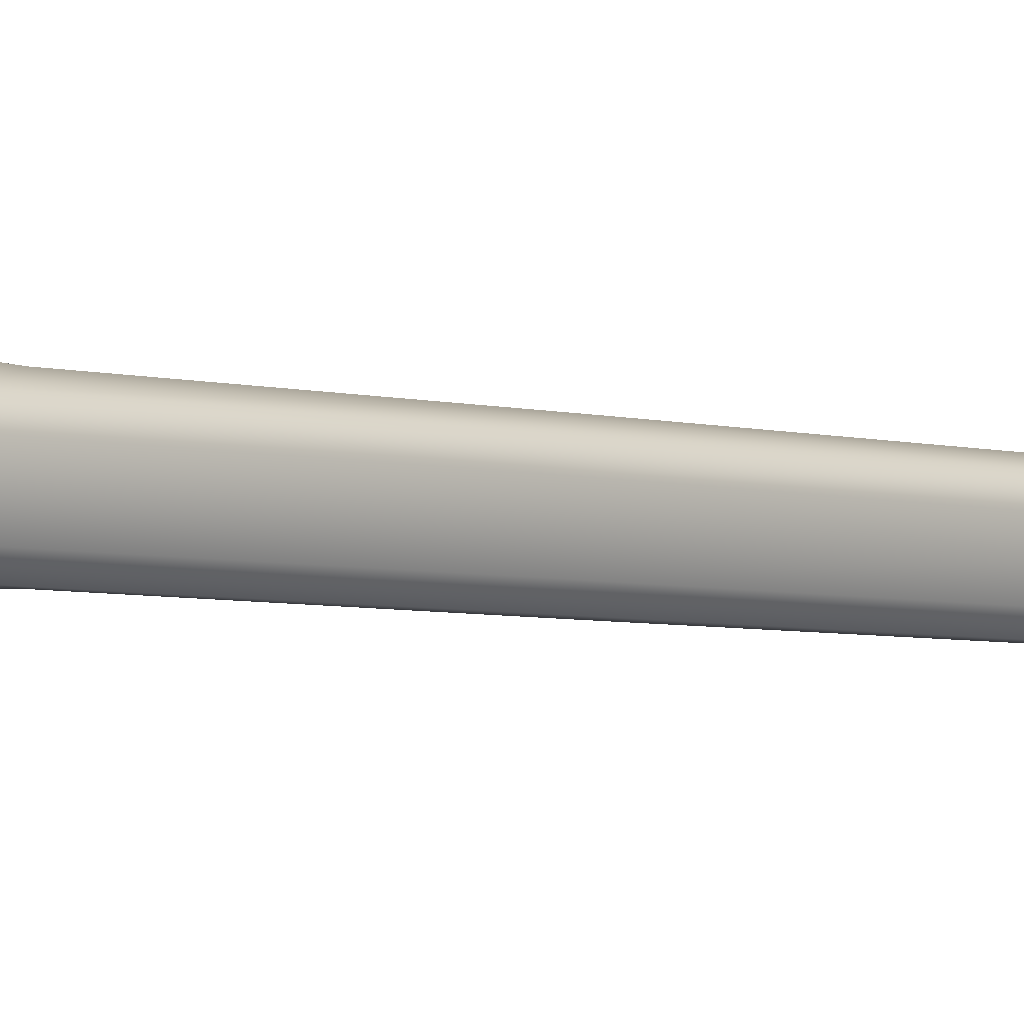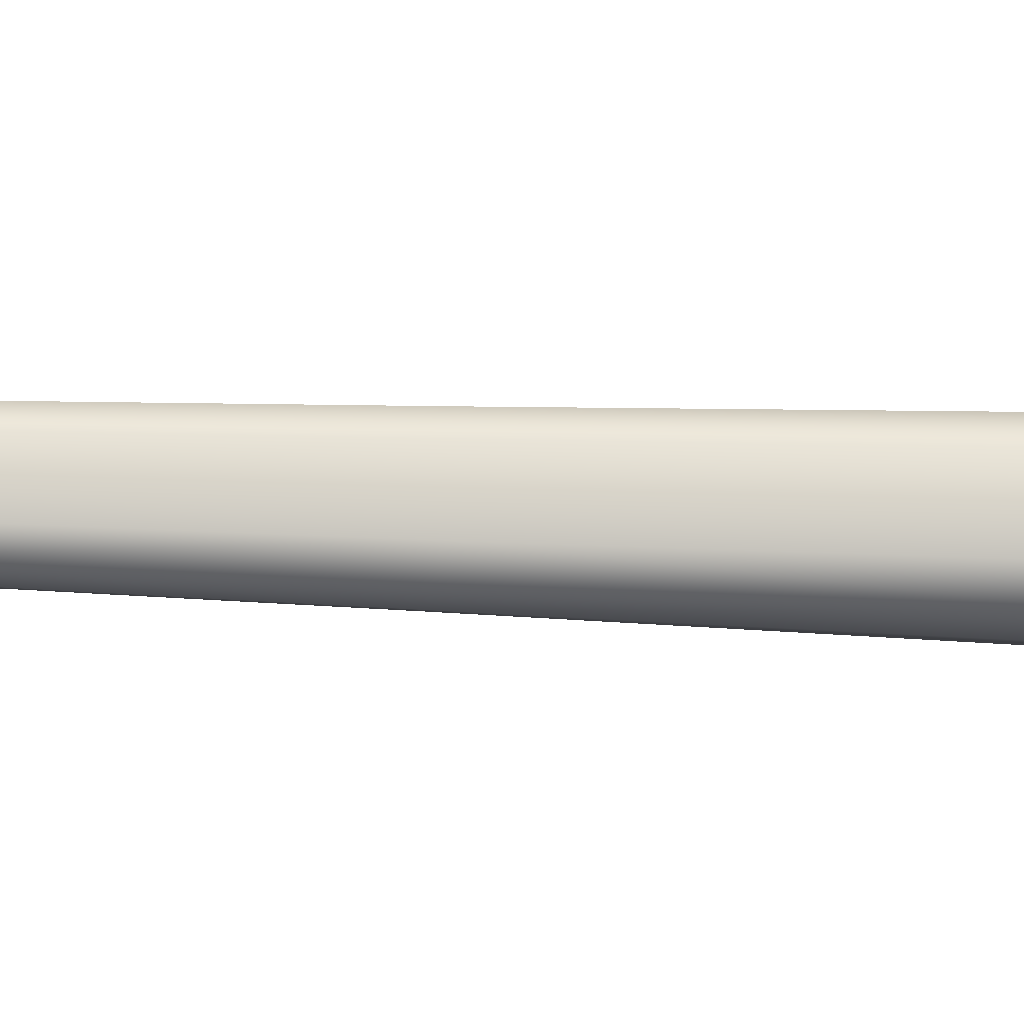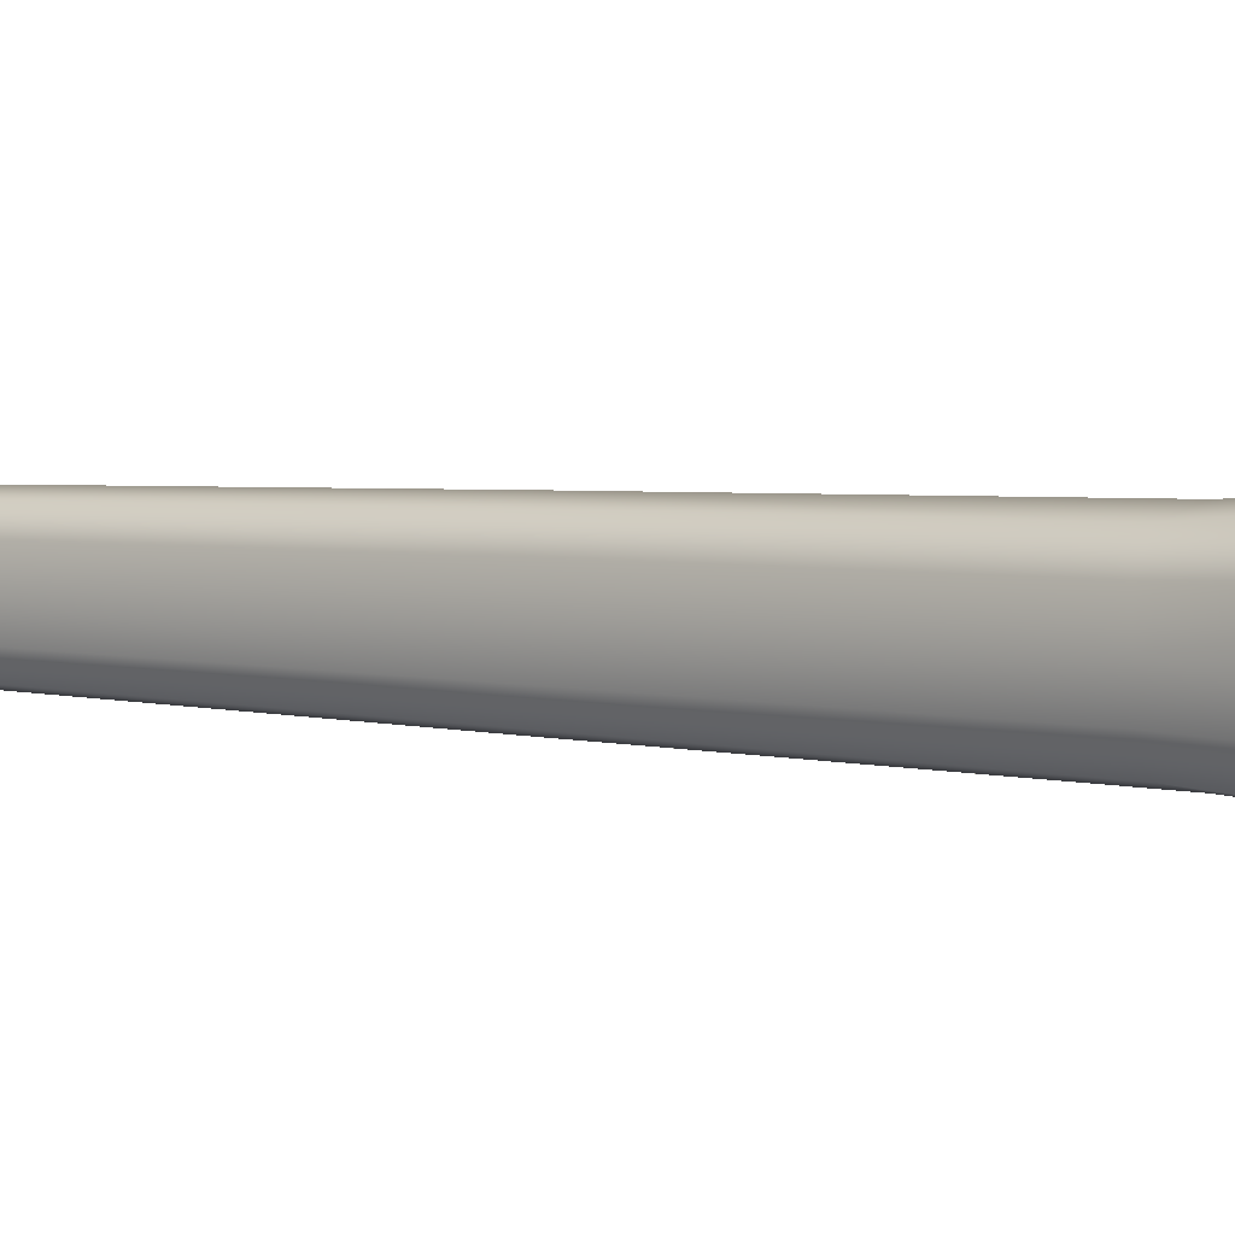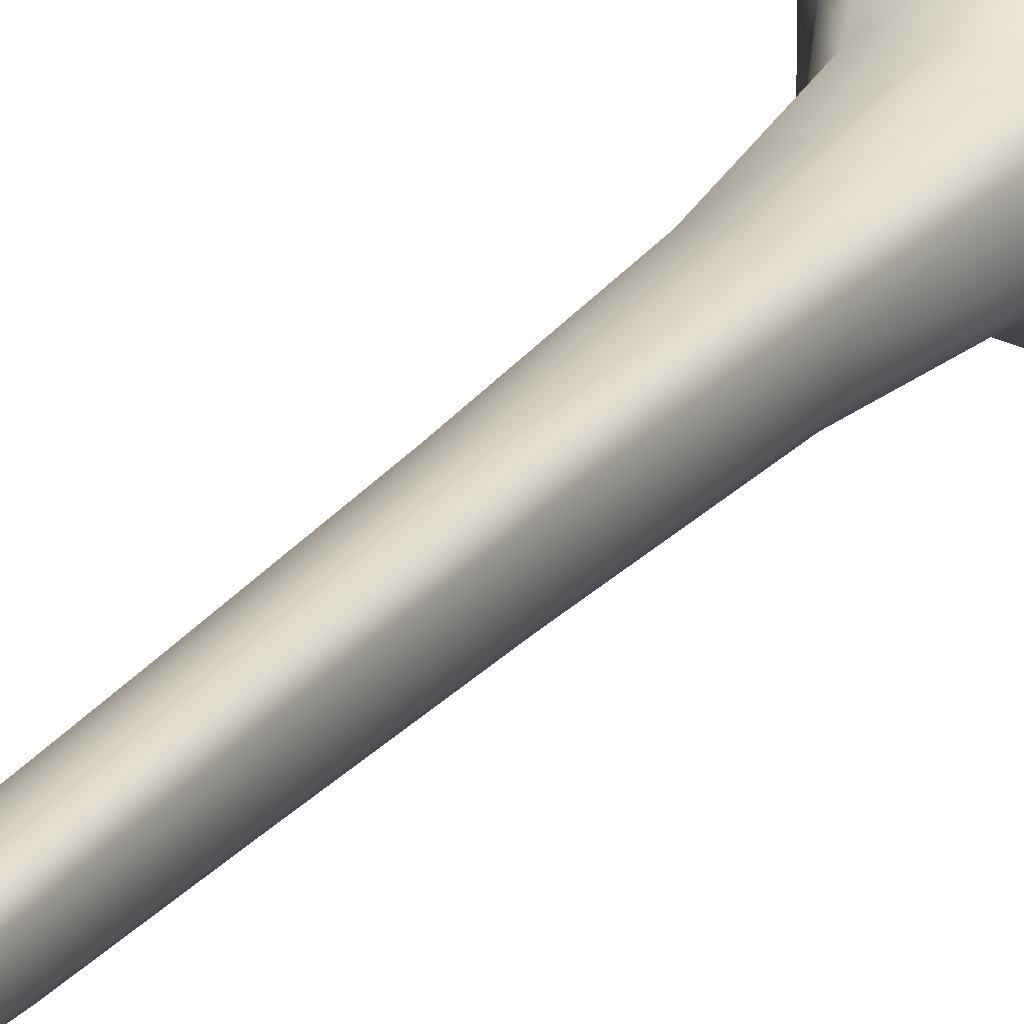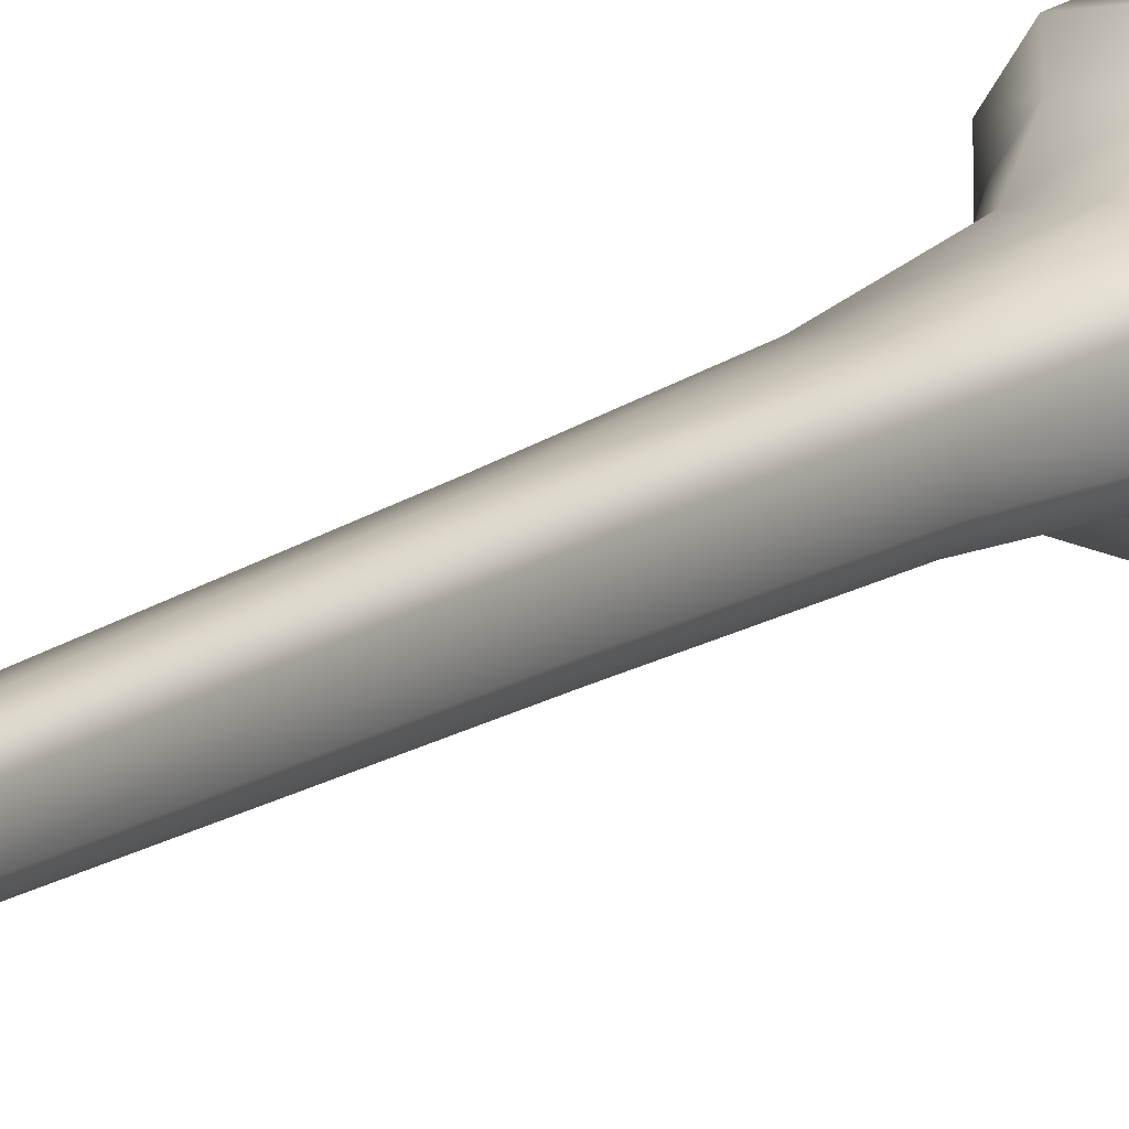
<metadata>
{"format":"obj","ext":"obj","renderer":"f3d","projection":"perspective","resolution":1024,"background":"white","views":[{"elev":6.6,"azim":121.5,"up":"+Z"},{"elev":-13.7,"azim":-98.0,"up":"+Z"},{"elev":3.7,"azim":-52.9,"up":"+Z"},{"elev":21.3,"azim":-154.9,"up":"+Z"},{"elev":12.7,"azim":-150.9,"up":"+Z"}]}
</metadata>
<code>
v  -3.756 0.4728 -3.964
v  -4.688 -0.4889 -5.167
v  -1.092 -1.177 -5.238
v  -1.092 0.1964 -3.675
v  -4.688 -0.9681 -7.132
v  -1.092 -1.725 -7.132
v  2.503 -0.9681 -7.132
v  2.503 -0.4889 -5.167
v  1.571 0.4728 -3.964
v  -1.092 4.045 -2.74
v  -1.092 5.402 -3.785
v  -3.666 5.402 -4.203
v  -4.432 4.011 -3.289
v  1.48 5.402 -4.203
v  2.247 4.011 -3.289
v  0.614 8.624 -5.282
v  -1.092 8.624 -5.018
v  -2.799 8.624 -5.282
v  3.361 3.909 -4.936
v  2.338 5.402 -5.459
v  3.361 3.84 -7.132
v  2.338 5.402 -7.132
v  1.183 8.624 -6.075
v  1.183 8.624 -7.132
v  -1.092 16.14 -5.55
v  -2.246 16.14 -5.748
v  0.0611 16.14 -5.748
v  -1.092 25.22 -5.73
v  -0.2445 25.22 -5.905
v  -1.941 25.22 -5.905
v  0.4455 16.14 -6.341
v  0.4455 16.14 -7.132
v  0.0378 25.22 -6.431
v  0.0378 25.22 -7.132
v  -5.546 3.909 -4.936
v  -5.887 1.575 -4.952
v  -4.688 1.987 -3.317
v  -5.546 3.84 -7.132
v  -5.887 1.302 -7.132
v  -1.092 2.123 -2.773
v  2.503 1.987 -3.317
v  -1.092 33.13 -5.905
v  -1.816 33.13 -6.059
v  -0.3689 33.13 -6.059
v  -1.092 38.97 -6.061
v  -0.4113 38.97 -6.195
v  -1.774 38.97 -6.195
v  -0.1274 33.13 -6.519
v  -0.1274 33.13 -7.132
v  -0.1841 38.97 -6.597
v  -0.1841 38.97 -7.132
v  -4.523 5.402 -5.459
v  -4.523 5.402 -7.132
v  -3.368 8.624 -6.075
v  -3.368 8.624 -7.132
v  -2.631 16.14 -6.341
v  -2.631 16.14 -7.132
v  -2.223 25.22 -6.431
v  -2.223 25.22 -7.132
v  3.702 1.575 -4.952
v  3.702 1.302 -7.132
v  -2.058 33.13 -6.519
v  -2.058 33.13 -7.132
v  -2.001 38.97 -6.597
v  -2.001 38.97 -7.132
v  -3.756 0.4728 -10.3
v  -1.092 0.1964 -10.59
v  -1.092 -1.177 -9.026
v  -4.688 -0.4889 -9.098
v  1.571 0.4728 -10.3
v  2.503 -0.4889 -9.098
v  -3.666 5.402 -10.06
v  -1.092 5.402 -10.48
v  -1.092 4.045 -11.52
v  -4.432 4.011 -10.98
v  -2.799 8.624 -8.983
v  -1.092 8.624 -9.247
v  0.614 8.624 -8.983
v  1.48 5.402 -10.06
v  2.247 4.011 -10.98
v  2.338 5.402 -8.806
v  3.361 3.909 -9.328
v  1.183 8.624 -8.19
v  -2.246 16.14 -8.517
v  -1.092 16.14 -8.714
v  -1.092 25.22 -8.534
v  -1.941 25.22 -8.359
v  0.0611 16.14 -8.517
v  -0.2445 25.22 -8.359
v  0.4455 16.14 -7.923
v  0.0378 25.22 -7.833
v  -4.688 1.987 -10.95
v  -5.887 1.575 -9.312
v  -5.546 3.909 -9.328
v  2.503 1.987 -10.95
v  -1.092 2.123 -11.49
v  -1.816 33.13 -8.206
v  -1.092 33.13 -8.359
v  -1.092 38.97 -8.203
v  -1.774 38.97 -8.069
v  -0.3689 33.13 -8.206
v  -0.4113 38.97 -8.069
v  -0.1274 33.13 -7.746
v  -0.1841 38.97 -7.667
v  -4.523 5.402 -8.806
v  -3.368 8.624 -8.19
v  -2.631 16.14 -7.923
v  -2.223 25.22 -7.833
v  3.702 1.575 -9.312
v  -2.058 33.13 -7.746
v  -2.001 38.97 -7.667
v  -1.092 41.89 -6.184
v  -1.714 41.89 -6.302
v  -0.4717 41.89 -6.302
v  -0.5479 43.47 -6.404
v  -1.092 43.47 -6.301
v  -1.637 43.47 -6.404
v  -1.921 41.89 -6.658
v  -1.921 41.89 -7.132
v  -1.819 43.47 -6.716
v  -1.819 43.47 -7.132
v  -0.2646 41.89 -6.658
v  -0.2646 41.89 -7.132
v  -0.3663 43.47 -6.716
v  -0.3663 43.47 -7.132
v  -1.092 41.89 -8.081
v  -0.4717 41.89 -7.962
v  -1.714 41.89 -7.962
v  -1.637 43.47 -7.86
v  -1.092 43.47 -7.964
v  -0.5479 43.47 -7.86
v  -0.2646 41.89 -7.606
v  -0.3663 43.47 -7.548
v  -1.921 41.89 -7.606
v  -1.819 43.47 -7.548
v  -1.092 45.34 -6.438
v  -1.547 45.34 -6.525
v  -0.638 45.34 -6.525
v  -0.7211 47.01 -6.636
v  -1.092 47.01 -6.565
v  -1.464 47.01 -6.636
v  -1.699 45.34 -6.785
v  -1.699 45.34 -7.132
v  -1.588 47.01 -6.848
v  -1.588 47.01 -7.132
v  -0.4865 45.34 -6.785
v  -0.4865 45.34 -7.132
v  -0.5972 47.01 -6.848
v  -0.5972 47.01 -7.132
v  -1.092 45.34 -7.826
v  -0.638 45.34 -7.74
v  -1.547 45.34 -7.74
v  -1.464 47.01 -7.629
v  -1.092 47.01 -7.7
v  -0.7211 47.01 -7.629
v  -0.4865 45.34 -7.479
v  -0.5972 47.01 -7.416
v  -1.699 45.34 -7.479
v  -1.588 47.01 -7.416
v  -1.092 48 -6.649
v  -1.409 48 -6.709
v  -0.7762 48 -6.709
v  -0.8196 48.66 -6.767
v  -1.092 48.66 -6.715
v  -1.366 48.66 -6.767
v  -1.514 48 -6.891
v  -1.514 48 -7.132
v  -1.457 48.66 -6.924
v  -1.457 48.66 -7.132
v  -0.6708 48 -6.891
v  -0.6708 48 -7.132
v  -0.7285 48.66 -6.924
v  -0.7285 48.66 -7.132
v  -1.092 48 -7.615
v  -0.7762 48 -7.555
v  -1.409 48 -7.555
v  -1.366 48.66 -7.497
v  -1.092 48.66 -7.549
v  -0.8196 48.66 -7.497
v  -0.6708 48 -7.374
v  -0.7285 48.66 -7.341
v  -1.514 48 -7.374
v  -1.457 48.66 -7.341
v  -1.092 49.33 -6.788
v  -1.318 49.33 -6.831
v  -0.8673 49.33 -6.831
v  -0.9403 49.7 -6.909
v  -1.092 49.83 -6.912
v  -1.245 49.7 -6.909
v  -1.393 49.33 -6.96
v  -1.393 49.33 -7.132
v  -1.285 49.83 -7.022
v  -1.33 49.7 -7.132
v  -0.7921 49.33 -6.96
v  -0.7921 49.33 -7.132
v  -0.8551 49.7 -7.132
v  -0.9006 49.83 -7.022
v  -1.092 49.33 -7.476
v  -0.8673 49.33 -7.433
v  -1.318 49.33 -7.433
v  -1.245 49.7 -7.355
v  -1.092 49.83 -7.352
v  -0.9403 49.7 -7.355
v  -0.7921 49.33 -7.304
v  -0.9006 49.83 -7.242
v  -1.393 49.33 -7.304
v  -1.285 49.83 -7.242
v  -1.092 50 -7.132
o Bone2
g Bone2
f 1 2 3 4
f 5 6 3 2
f 7 8 3 6
f 9 4 3 8
f 10 11 12 13
f 14 11 10 15
f 16 17 11 14
f 18 12 11 17
f 19 20 14 15
f 21 22 20 19
f 23 20 22 24
f 16 14 20 23
f 17 25 26 18
f 27 25 17 16
f 28 25 27 29
f 26 25 28 30
f 23 31 27 16
f 32 31 23 24
f 33 31 32 34
f 27 31 33 29
f 35 36 37 13
f 38 39 36 35
f 2 36 39 5
f 1 37 36 2
f 15 10 40 41
f 13 37 40 10
f 1 4 40 37
f 9 41 40 4
f 28 42 43 30
f 44 42 28 29
f 45 42 44 46
f 43 42 45 47
f 33 48 44 29
f 49 48 33 34
f 50 48 49 51
f 44 48 50 46
f 38 35 52 53
f 12 52 35 13
f 18 54 52 12
f 53 52 54 55
f 54 56 57 55
f 26 56 54 18
f 58 56 26 30
f 57 56 58 59
f 21 19 60 61
f 41 60 19 15
f 9 8 60 41
f 61 60 8 7
f 58 62 63 59
f 43 62 58 30
f 64 62 43 47
f 63 62 64 65
f 66 67 68 69
f 70 71 68 67
f 7 6 68 71
f 5 69 68 6
f 72 73 74 75
f 76 77 73 72
f 78 79 73 77
f 74 73 79 80
f 79 81 82 80
f 78 83 81 79
f 22 81 83 24
f 21 82 81 22
f 84 85 77 76
f 86 85 84 87
f 88 85 86 89
f 77 85 88 78
f 88 90 83 78
f 91 90 88 89
f 32 90 91 34
f 83 90 32 24
f 92 93 94 75
f 66 69 93 92
f 39 93 69 5
f 38 94 93 39
f 80 95 96 74
f 70 67 96 95
f 66 92 96 67
f 75 74 96 92
f 97 98 86 87
f 99 98 97 100
f 101 98 99 102
f 86 98 101 89
f 101 103 91 89
f 104 103 101 102
f 49 103 104 51
f 91 103 49 34
f 38 53 105 94
f 106 105 53 55
f 76 72 105 106
f 94 105 72 75
f 57 107 106 55
f 108 107 57 59
f 84 107 108 87
f 106 107 84 76
f 21 61 109 82
f 71 109 61 7
f 70 95 109 71
f 82 109 95 80
f 63 110 108 59
f 111 110 63 65
f 97 110 111 100
f 108 110 97 87
f 45 112 113 47
f 114 112 45 46
f 115 116 112 114
f 117 113 112 116
f 64 118 119 65
f 113 118 64 47
f 117 120 118 113
f 119 118 120 121
f 50 122 114 46
f 123 122 50 51
f 124 122 123 125
f 115 114 122 124
f 99 126 127 102
f 128 126 99 100
f 129 130 126 128
f 131 127 126 130
f 104 132 123 51
f 127 132 104 102
f 131 133 132 127
f 123 132 133 125
f 111 134 128 100
f 119 134 111 65
f 135 134 119 121
f 129 128 134 135
f 116 136 137 117
f 138 136 116 115
f 139 140 136 138
f 141 137 136 140
f 121 120 142 143
f 137 142 120 117
f 141 144 142 137
f 143 142 144 145
f 124 146 138 115
f 125 147 146 124
f 148 146 147 149
f 139 138 146 148
f 130 150 151 131
f 152 150 130 129
f 153 154 150 152
f 155 151 150 154
f 125 133 156 147
f 151 156 133 131
f 155 157 156 151
f 147 156 157 149
f 135 158 152 129
f 121 143 158 135
f 159 158 143 145
f 153 152 158 159
f 140 160 161 141
f 162 160 140 139
f 163 164 160 162
f 165 161 160 164
f 145 144 166 167
f 161 166 144 141
f 165 168 166 161
f 167 166 168 169
f 148 170 162 139
f 149 171 170 148
f 172 170 171 173
f 163 162 170 172
f 154 174 175 155
f 176 174 154 153
f 177 178 174 176
f 179 175 174 178
f 149 157 180 171
f 175 180 157 155
f 179 181 180 175
f 171 180 181 173
f 159 182 176 153
f 145 167 182 159
f 183 182 167 169
f 177 176 182 183
f 164 184 185 165
f 186 184 164 163
f 187 188 184 186
f 189 185 184 188
f 169 168 190 191
f 185 190 168 165
f 189 192 190 185
f 193 191 190 192
f 172 194 186 163
f 173 195 194 172
f 196 197 194 195
f 187 186 194 197
f 178 198 199 179
f 200 198 178 177
f 201 202 198 200
f 203 199 198 202
f 173 181 204 195
f 199 204 181 179
f 203 205 204 199
f 196 195 204 205
f 183 206 200 177
f 169 191 206 183
f 193 207 206 191
f 201 200 206 207
f 197 208 188 187
f 205 208 197 196
f 202 208 205 203
f 207 208 202 201
f 192 208 207 193
f 188 208 192 189

</code>
